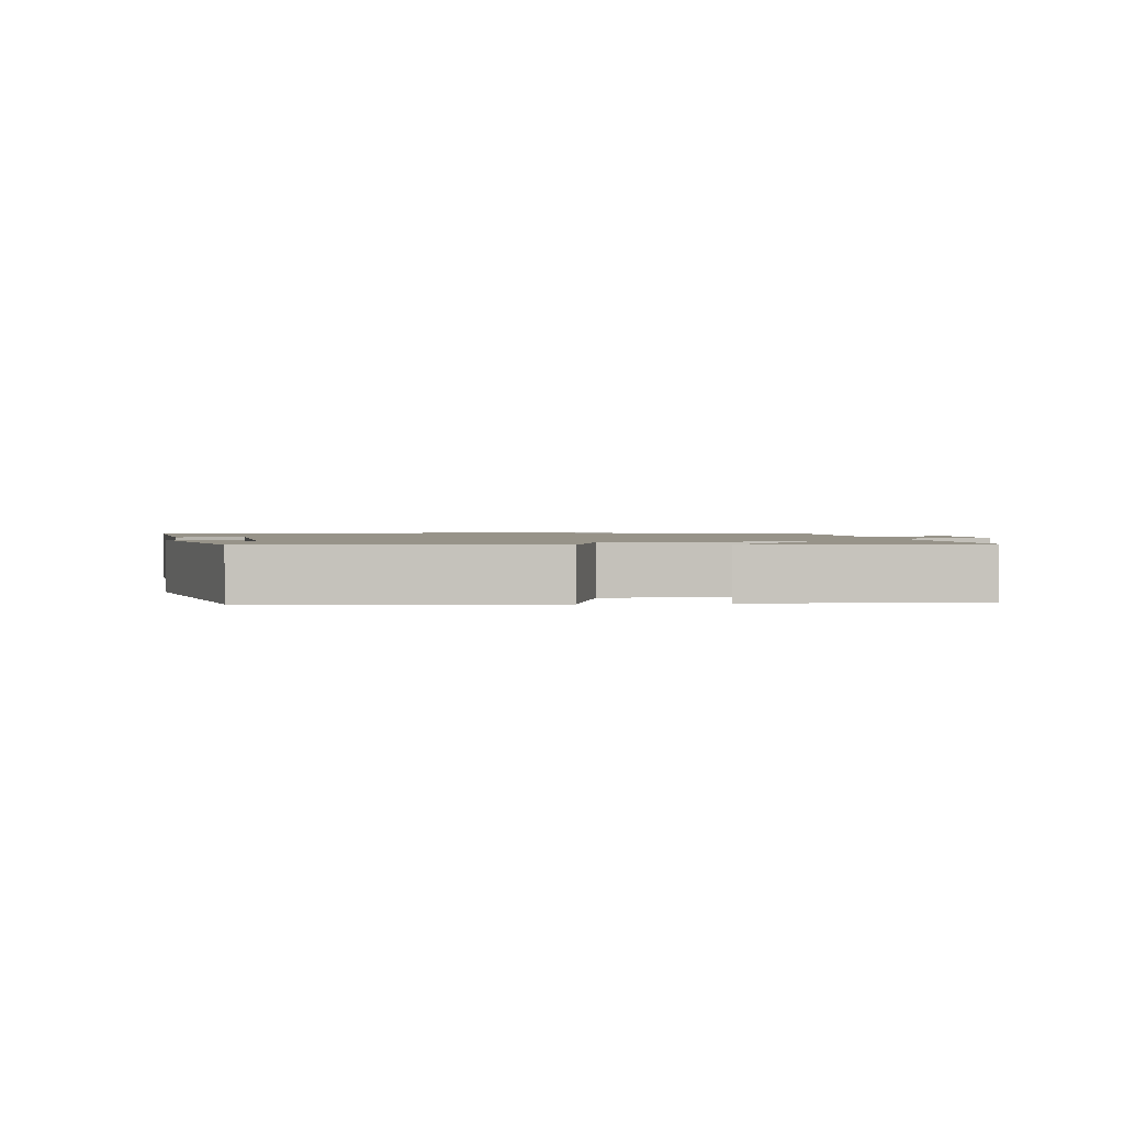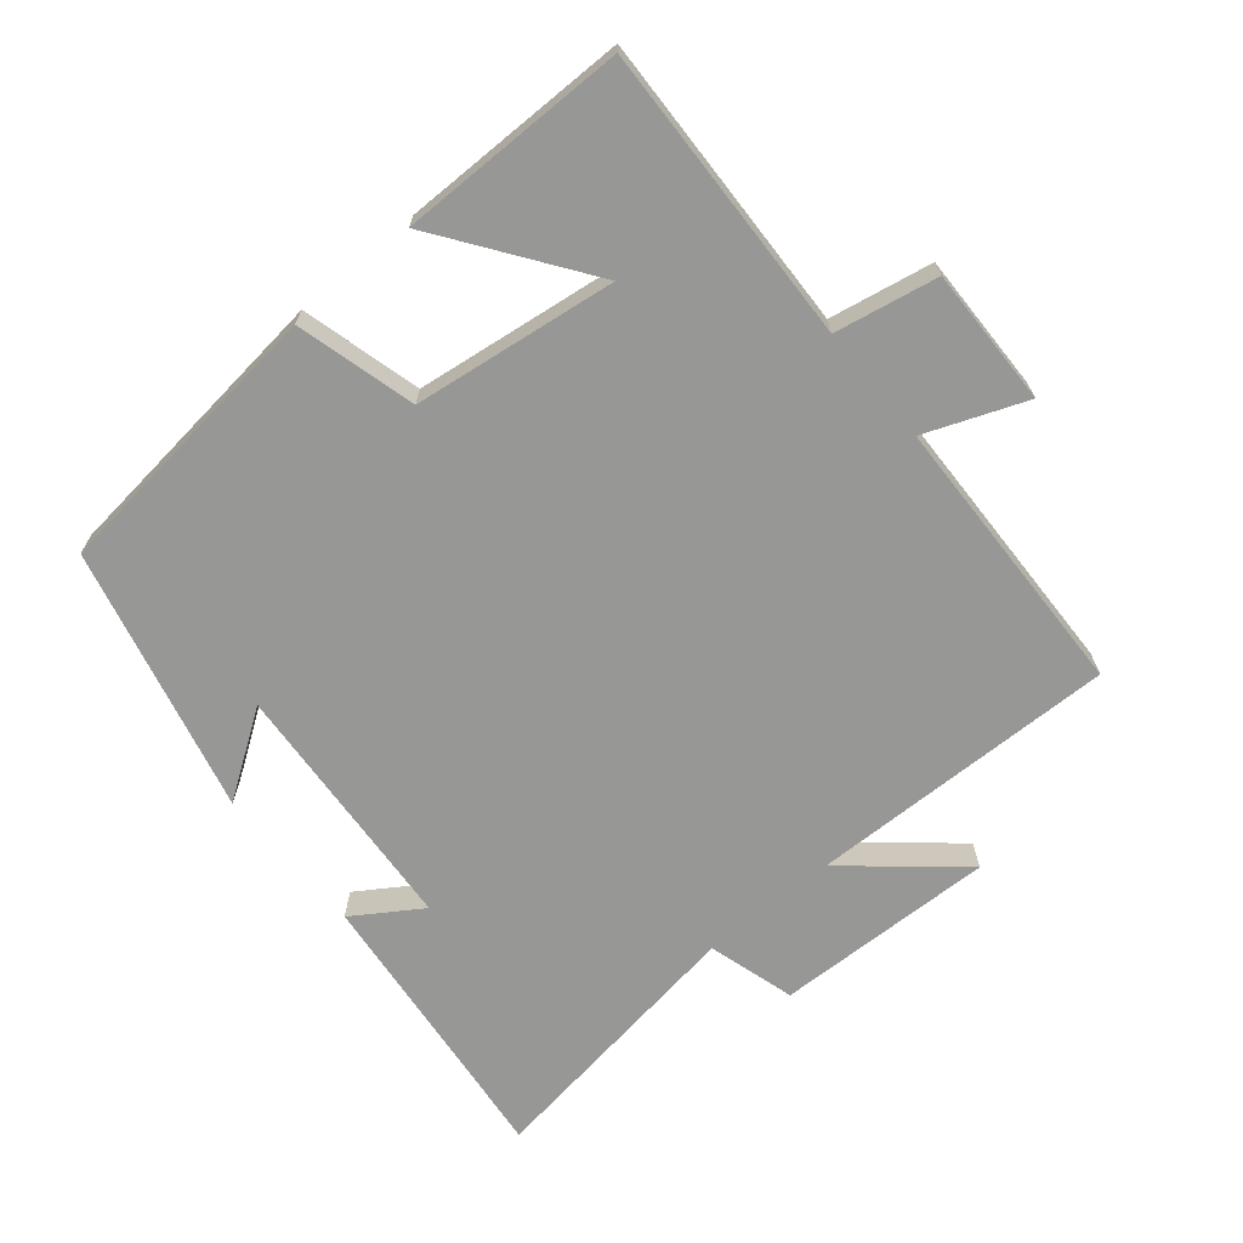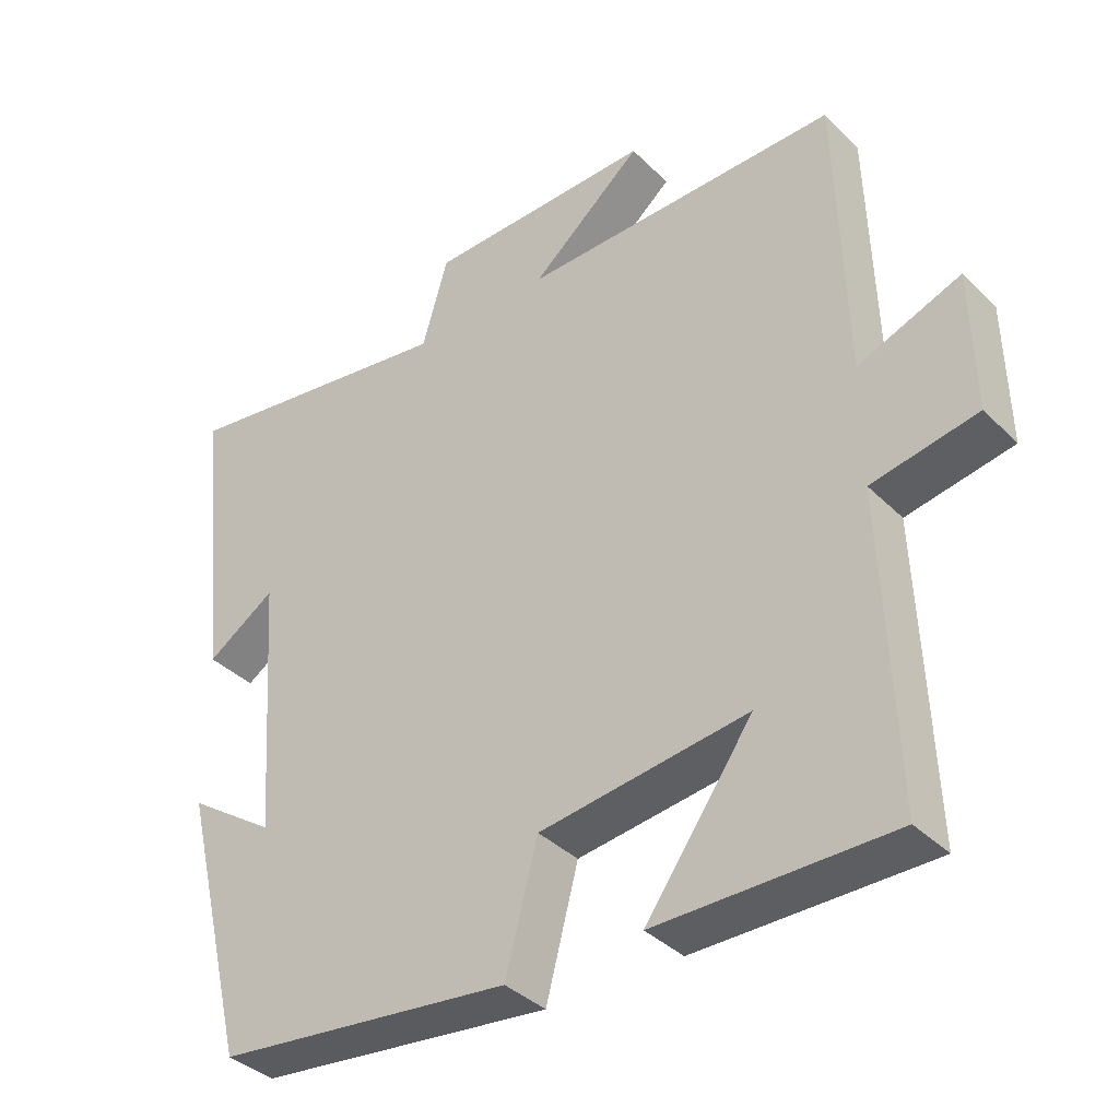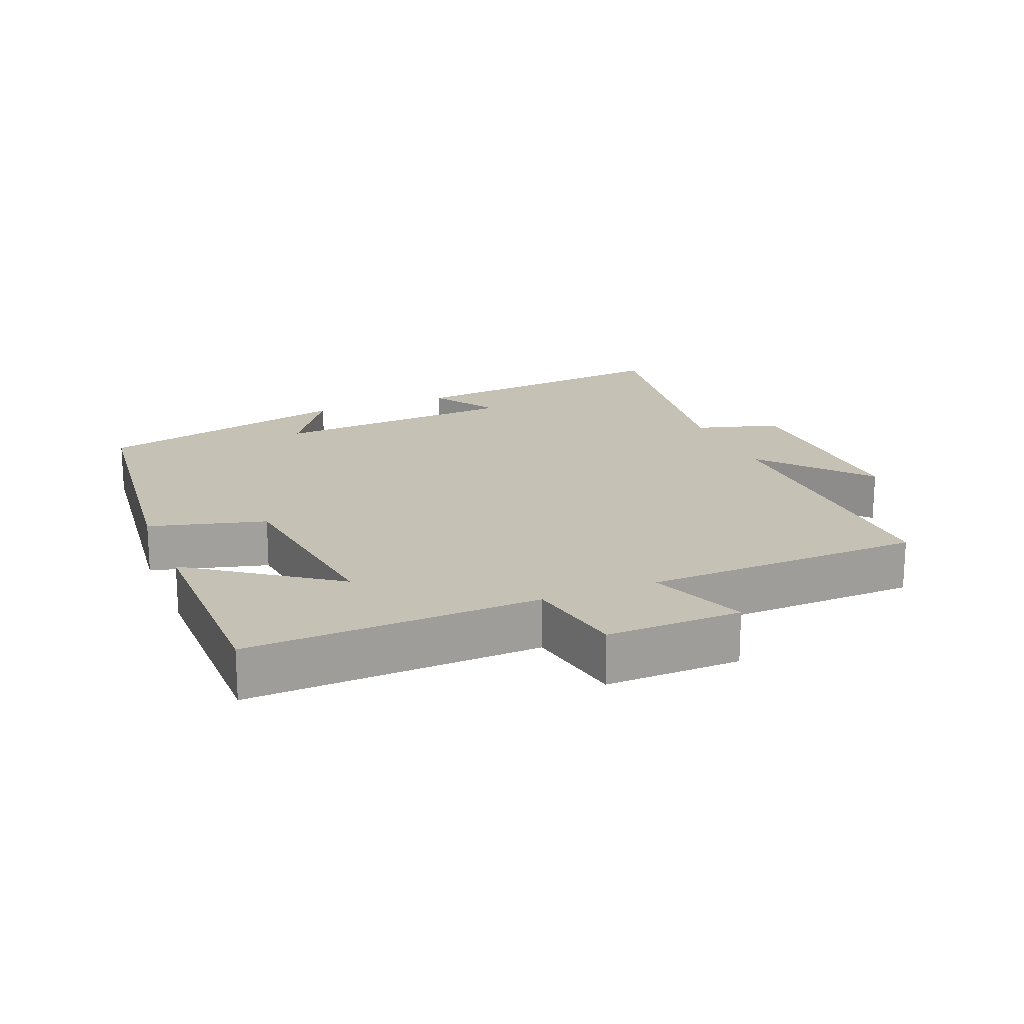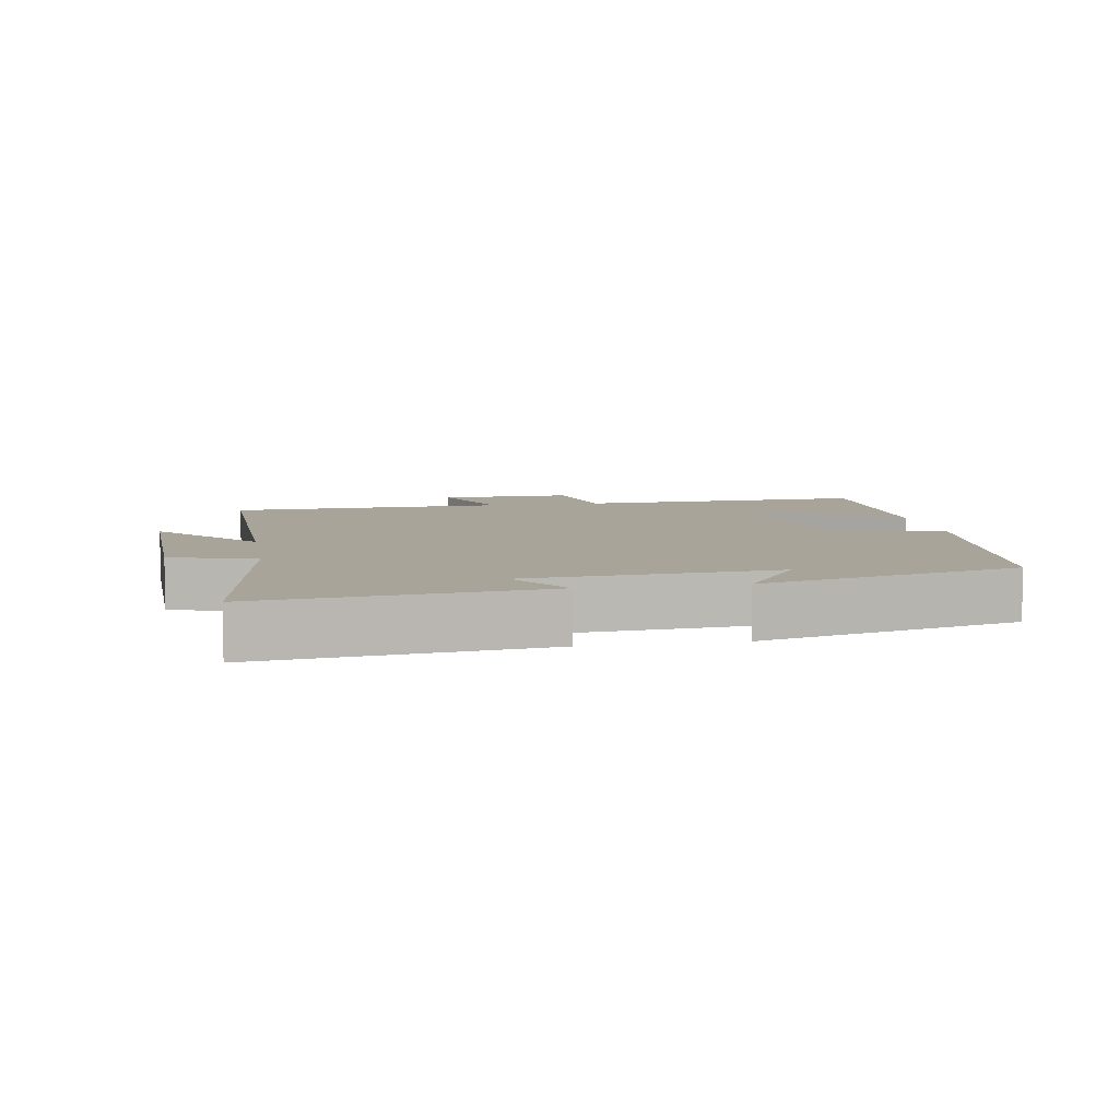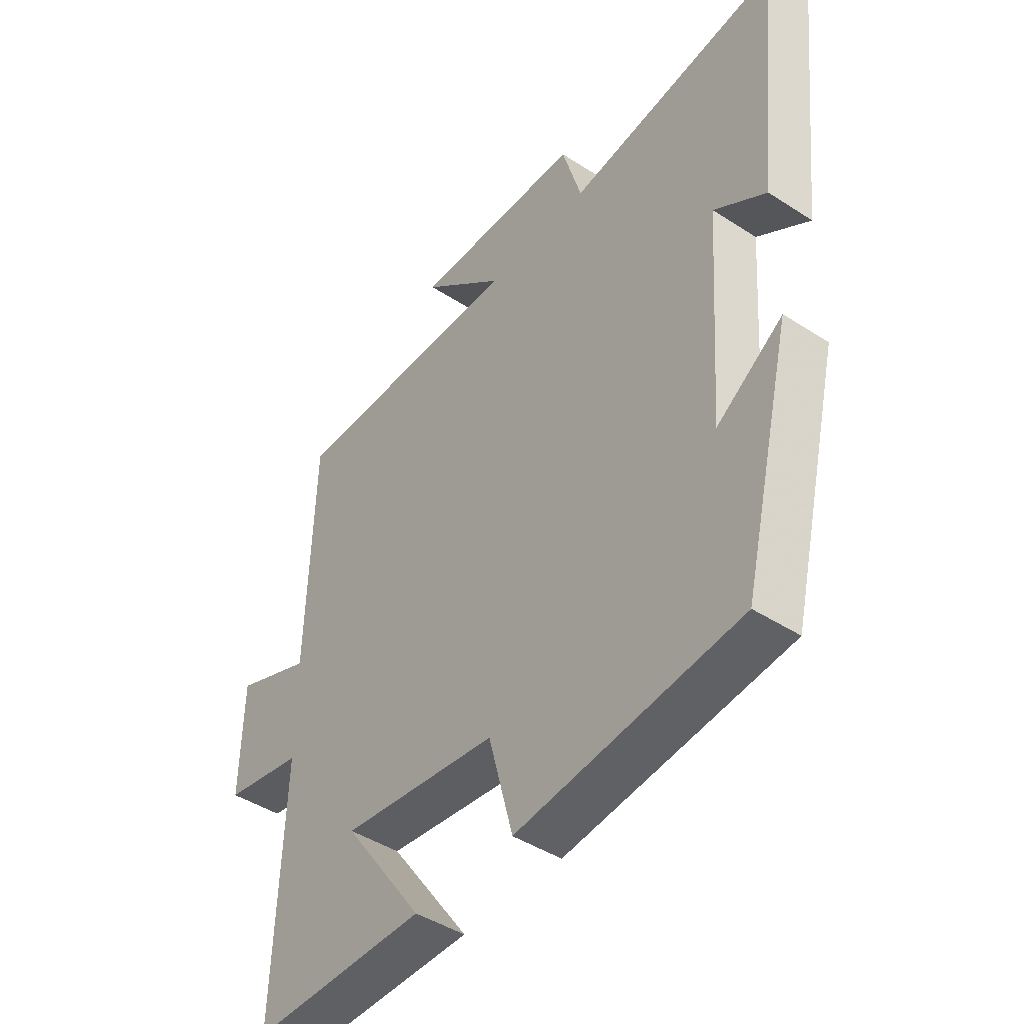
<metadata>
{"format":"obj","ext":"obj","renderer":"f3d","projection":"perspective","resolution":1024,"background":"white","views":[{"elev":1.5,"azim":173.6,"up":"+Y"},{"elev":-68.1,"azim":-140.2,"up":"+Y"},{"elev":-37.4,"azim":-141.2,"up":"+Z"},{"elev":18.8,"azim":-112.0,"up":"+Y"},{"elev":7.1,"azim":80.2,"up":"+Y"},{"elev":-44.5,"azim":52.9,"up":"+Z"}]}
</metadata>
<code>
v 0.545 0.07 0.558
v 0.5 0.07 0.146
v 0.404 0.07 0.209
v 0.378 0.07 -0.157
v 0.5 0.07 -0.074
v 0.407 0.07 -0.454
v -0.004 0.07 -0.5
v -0.049 0.07 -0.329
v -0.339 0.07 -0.291
v -0.19 0.07 -0.5
v -0.516 0.07 -0.499
v -0.5 0.07 -0.071
v -0.647 0.07 -0.043
v -0.643 0.07 0.155
v -0.5 0.07 0.099
v -0.488 0.07 0.508
v -0.045 0.07 0.5
v -0.201 0.07 0.633
v 0.115 0.07 0.625
v 0.151 0.07 0.5
v 0.545 0 0.558
v 0.5 0 0.146
v 0.404 0 0.209
v 0.378 0 -0.157
v 0.5 0 -0.074
v 0.407 0 -0.454
v -0.004 0 -0.5
v -0.049 0 -0.329
v -0.339 0 -0.291
v -0.19 0 -0.5
v -0.516 0 -0.499
v -0.5 0 -0.071
v -0.647 0 -0.043
v -0.643 0 0.155
v -0.5 0 0.099
v -0.488 0 0.508
v -0.045 0 0.5
v -0.201 0 0.633
v 0.115 0 0.625
v 0.151 0 0.5
f 17 18 19 20
f 15 16 17
f 15 17 20
f 12 13 14 15
f 12 15 20 1
f 9 10 11 12
f 8 9 12 1
f 4 5 6 7
f 3 4 7 8
f 1 2 3
f 1 3 8
f 40 39 38 37
f 37 36 35
f 40 37 35
f 35 34 33 32
f 21 40 35 32
f 32 31 30 29
f 21 32 29 28
f 27 26 25 24
f 28 27 24 23
f 23 22 21
f 28 23 21
f 1 21 22 2
f 2 22 23 3
f 3 23 24 4
f 4 24 25 5
f 5 25 26 6
f 6 26 27 7
f 7 27 28 8
f 8 28 29 9
f 9 29 30 10
f 10 30 31 11
f 11 31 32 12
f 12 32 33 13
f 13 33 34 14
f 14 34 35 15
f 15 35 36 16
f 16 36 37 17
f 17 37 38 18
f 18 38 39 19
f 19 39 40 20
f 20 40 21 1

</code>
